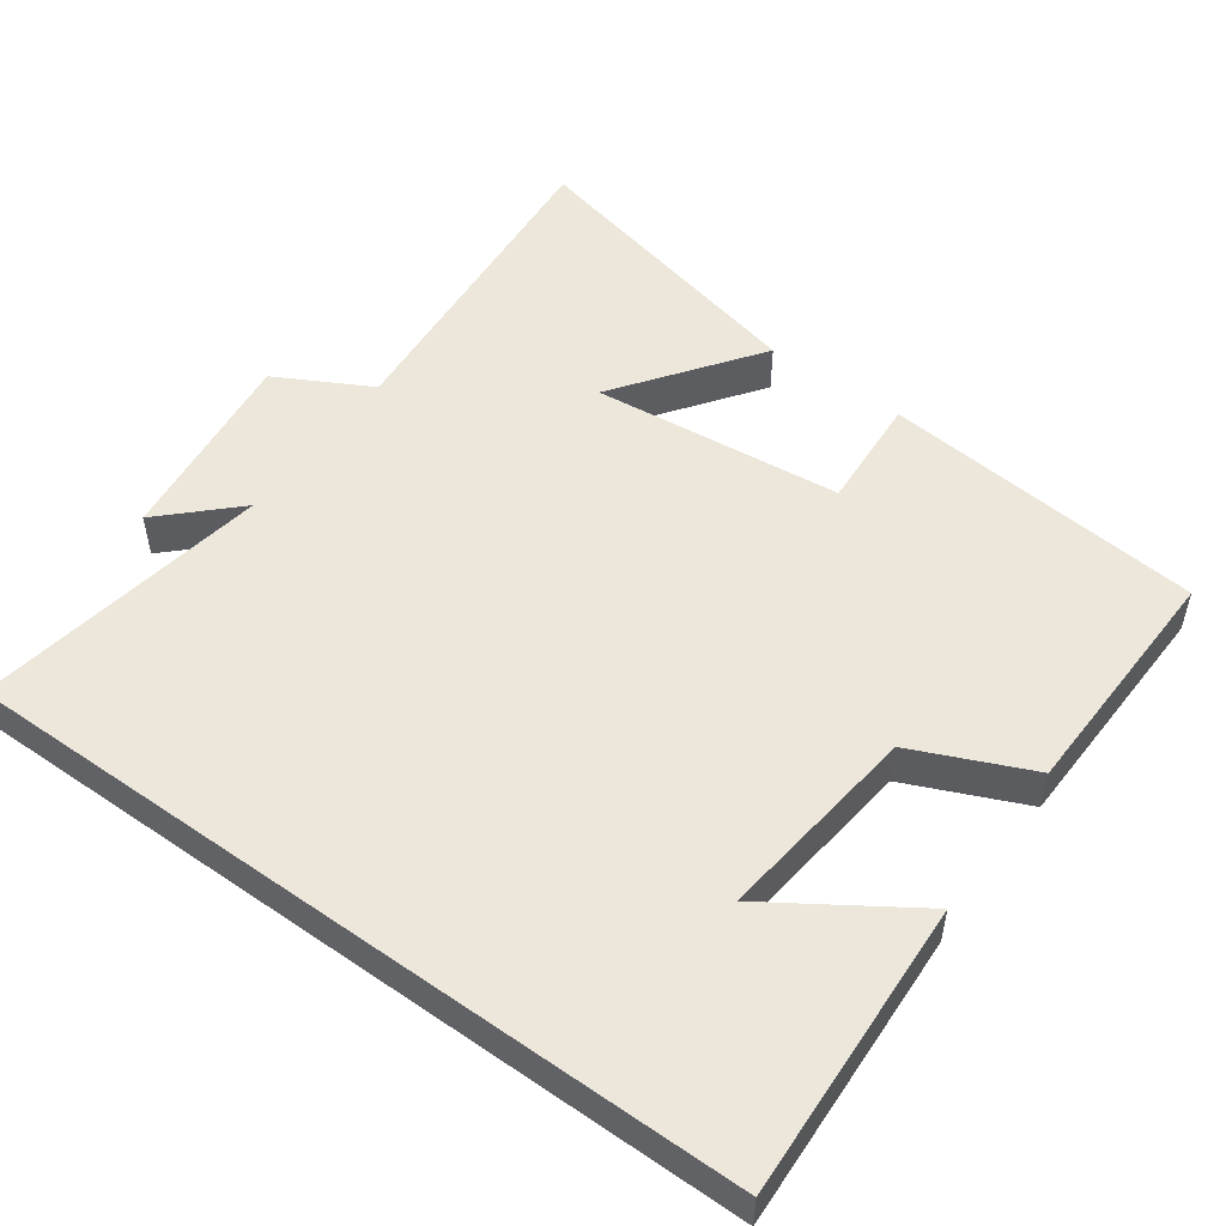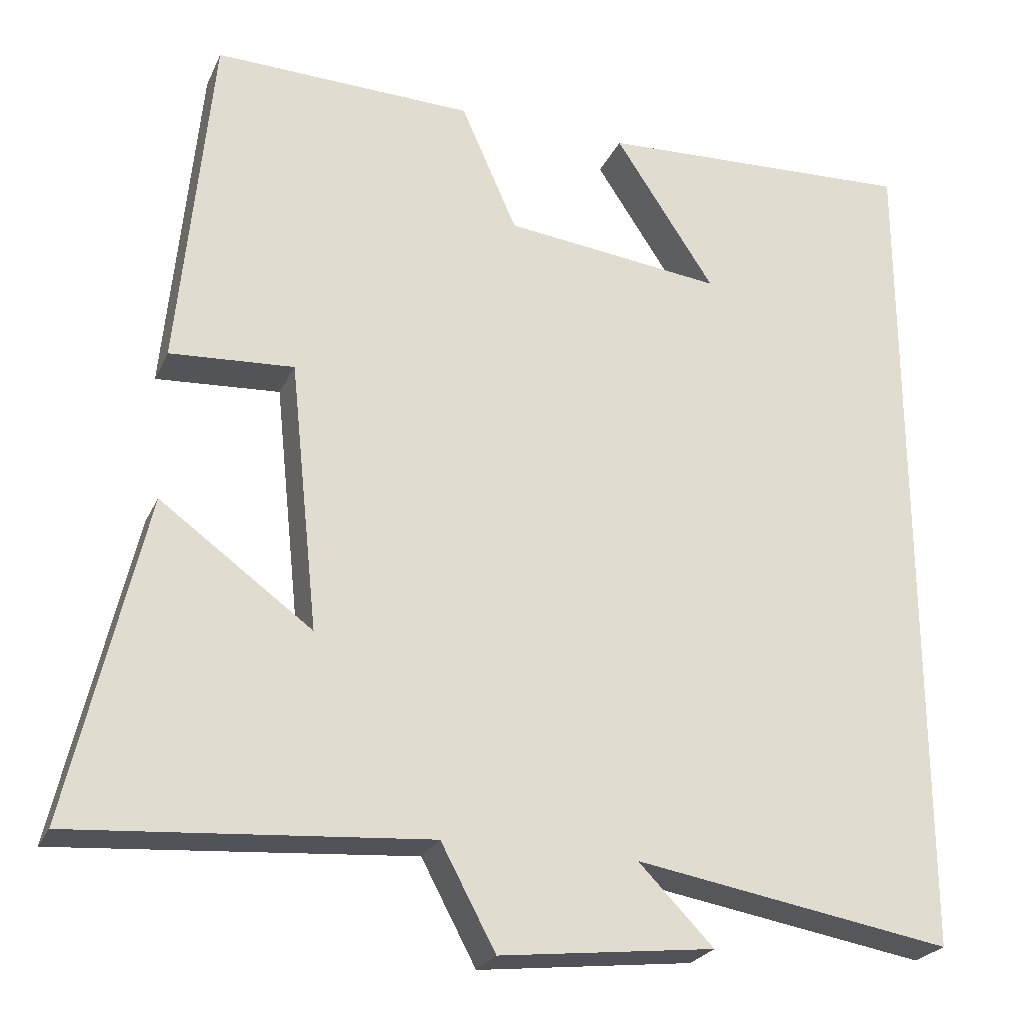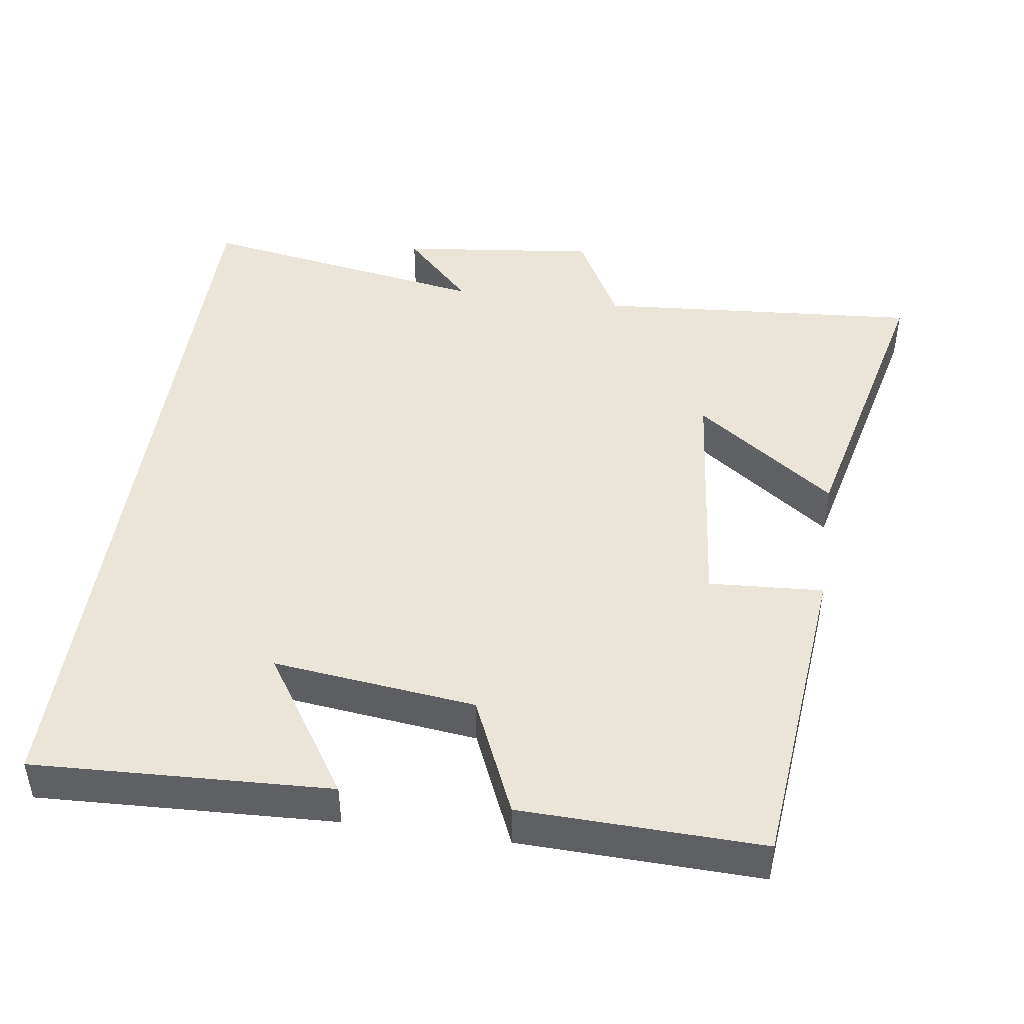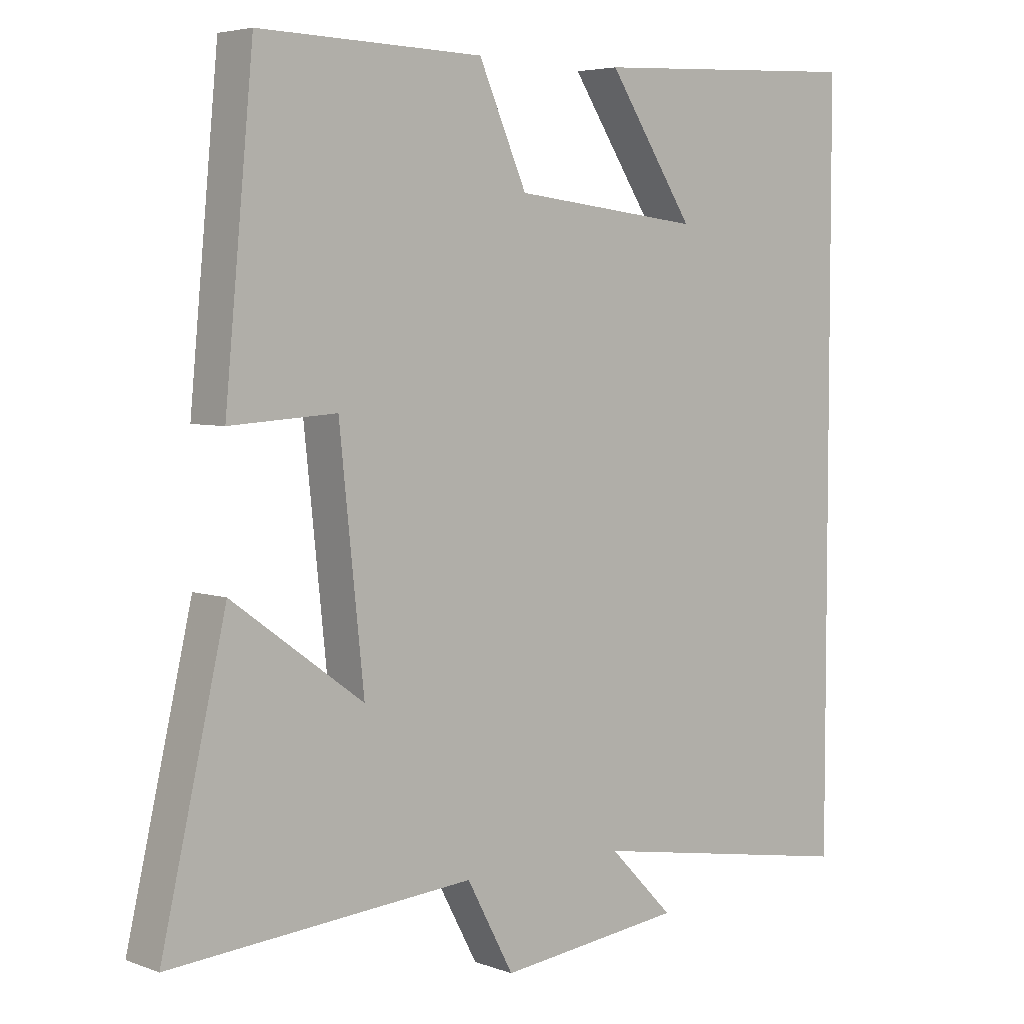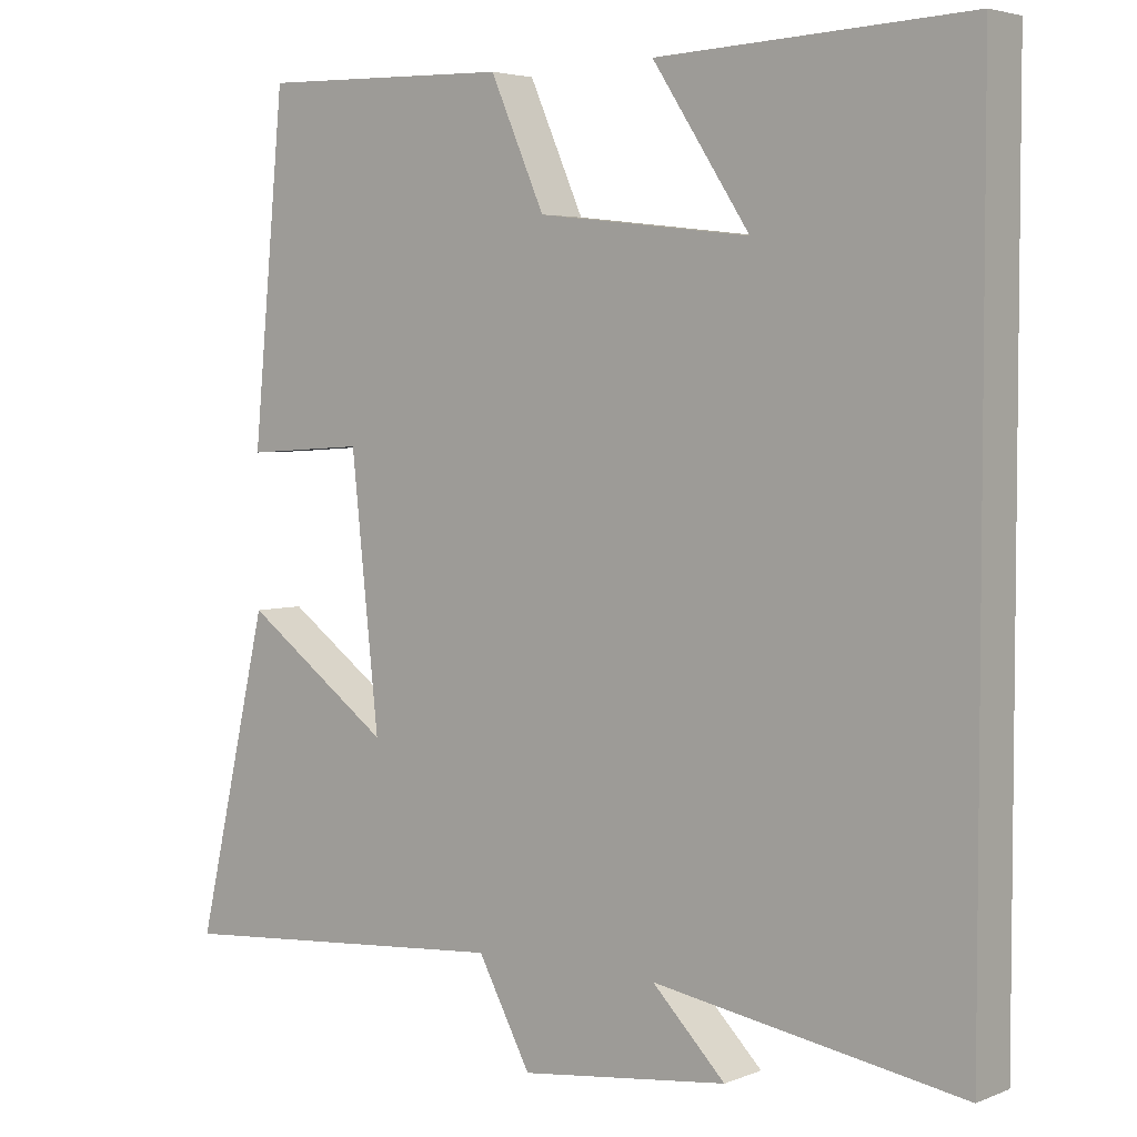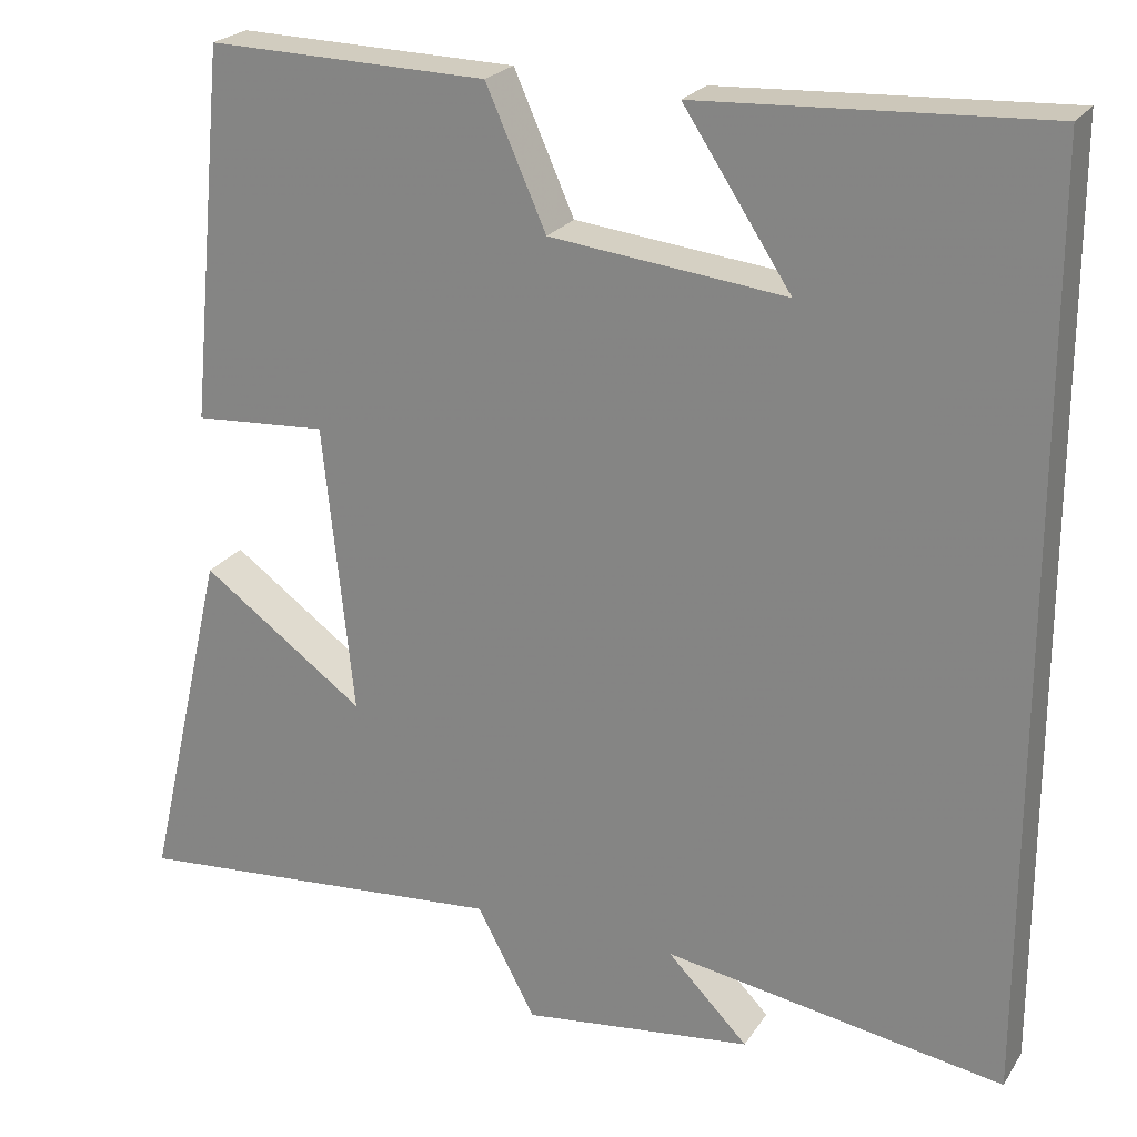
<metadata>
{"format":"obj","ext":"obj","renderer":"f3d","projection":"perspective","resolution":1024,"background":"white","views":[{"elev":52.0,"azim":-54.2,"up":"+Y"},{"elev":-24.7,"azim":159.9,"up":"+Z"},{"elev":45.3,"azim":8.3,"up":"+Y"},{"elev":4.8,"azim":139.1,"up":"+Z"},{"elev":4.1,"azim":-141.8,"up":"+Z"},{"elev":23.0,"azim":-155.3,"up":"+Z"}]}
</metadata>
<code>
v 0.458 0.07 0.509
v 0.5 0.07 0.068
v 0.343 0.07 0.078
v 0.307 0.07 -0.264
v 0.5 0.07 -0.124
v 0.595 0.07 -0.535
v 0.148 0.07 -0.5
v 0.079 0.07 -0.629
v -0.193 0.07 -0.597
v -0.098 0.07 -0.5
v -0.5 0.07 -0.567
v -0.5 0.07 0.519
v -0.094 0.07 0.5
v -0.221 0.07 0.307
v 0.057 0.07 0.339
v 0.128 0.07 0.5
v 0.458 0 0.509
v 0.5 0 0.068
v 0.343 0 0.078
v 0.307 0 -0.264
v 0.5 0 -0.124
v 0.595 0 -0.535
v 0.148 0 -0.5
v 0.079 0 -0.629
v -0.193 0 -0.597
v -0.098 0 -0.5
v -0.5 0 -0.567
v -0.5 0 0.519
v -0.094 0 0.5
v -0.221 0 0.307
v 0.057 0 0.339
v 0.128 0 0.5
f 15 16 1 2
f 14 15 2 3
f 12 13 14
f 10 11 12 14
f 10 14 3 4
f 7 8 9 10
f 7 10 4
f 4 5 6 7
f 18 17 32 31
f 19 18 31 30
f 30 29 28
f 30 28 27 26
f 20 19 30 26
f 26 25 24 23
f 20 26 23
f 23 22 21 20
f 1 17 18 2
f 2 18 19 3
f 3 19 20 4
f 4 20 21 5
f 5 21 22 6
f 6 22 23 7
f 7 23 24 8
f 8 24 25 9
f 9 25 26 10
f 10 26 27 11
f 11 27 28 12
f 12 28 29 13
f 13 29 30 14
f 14 30 31 15
f 15 31 32 16
f 16 32 17 1

</code>
